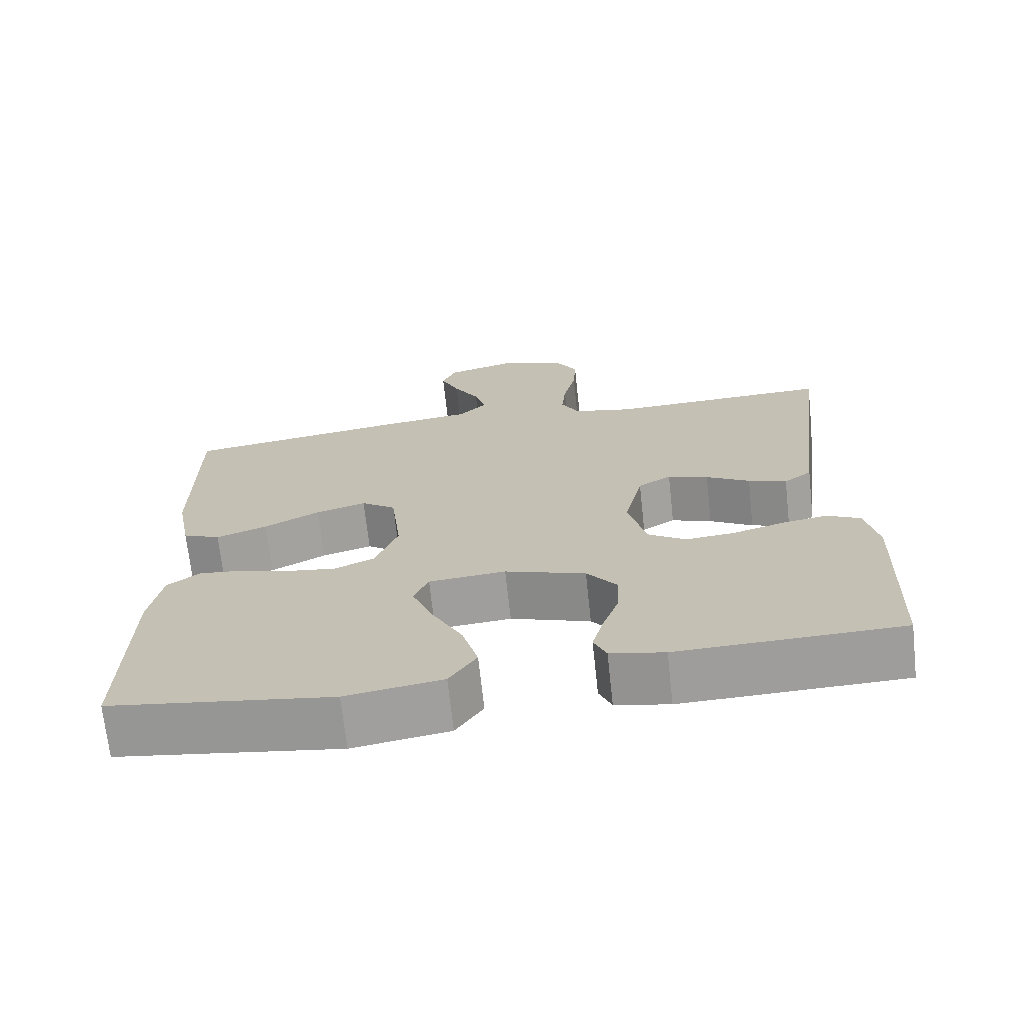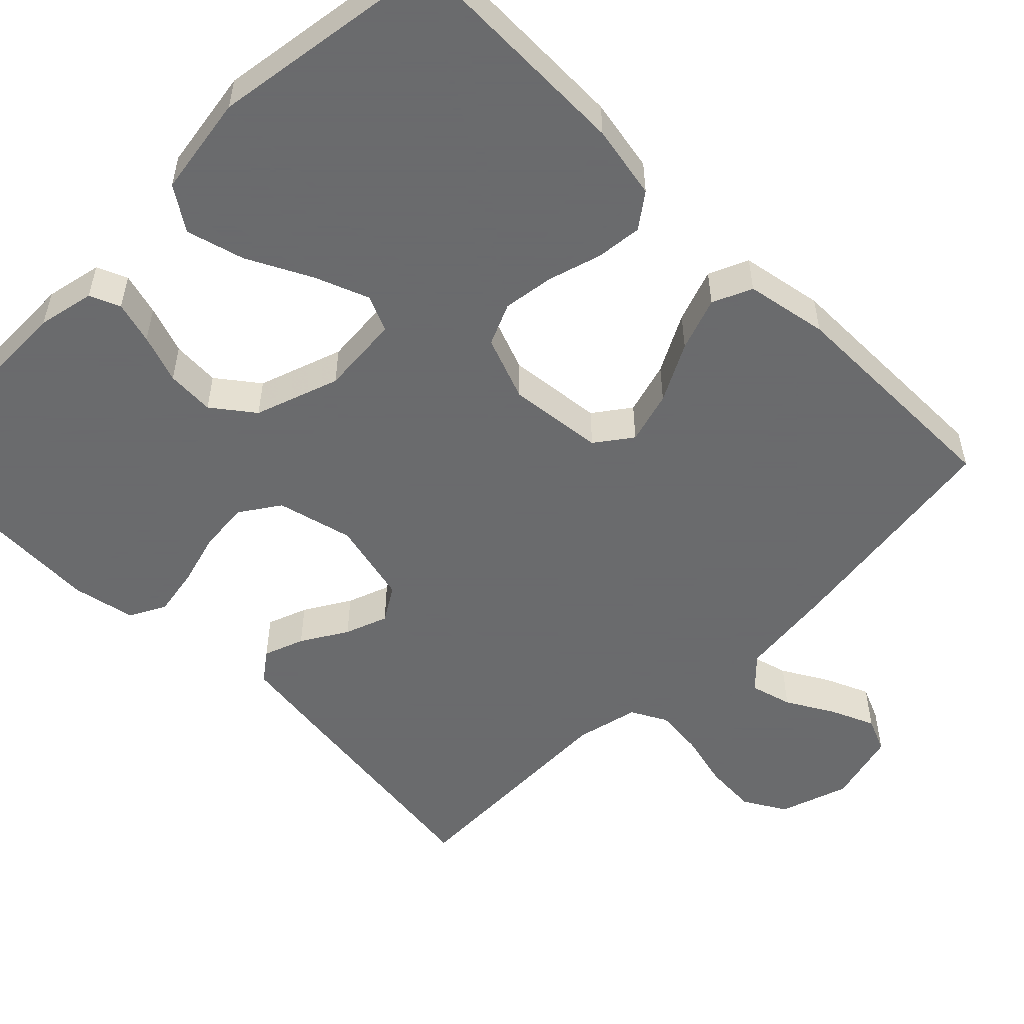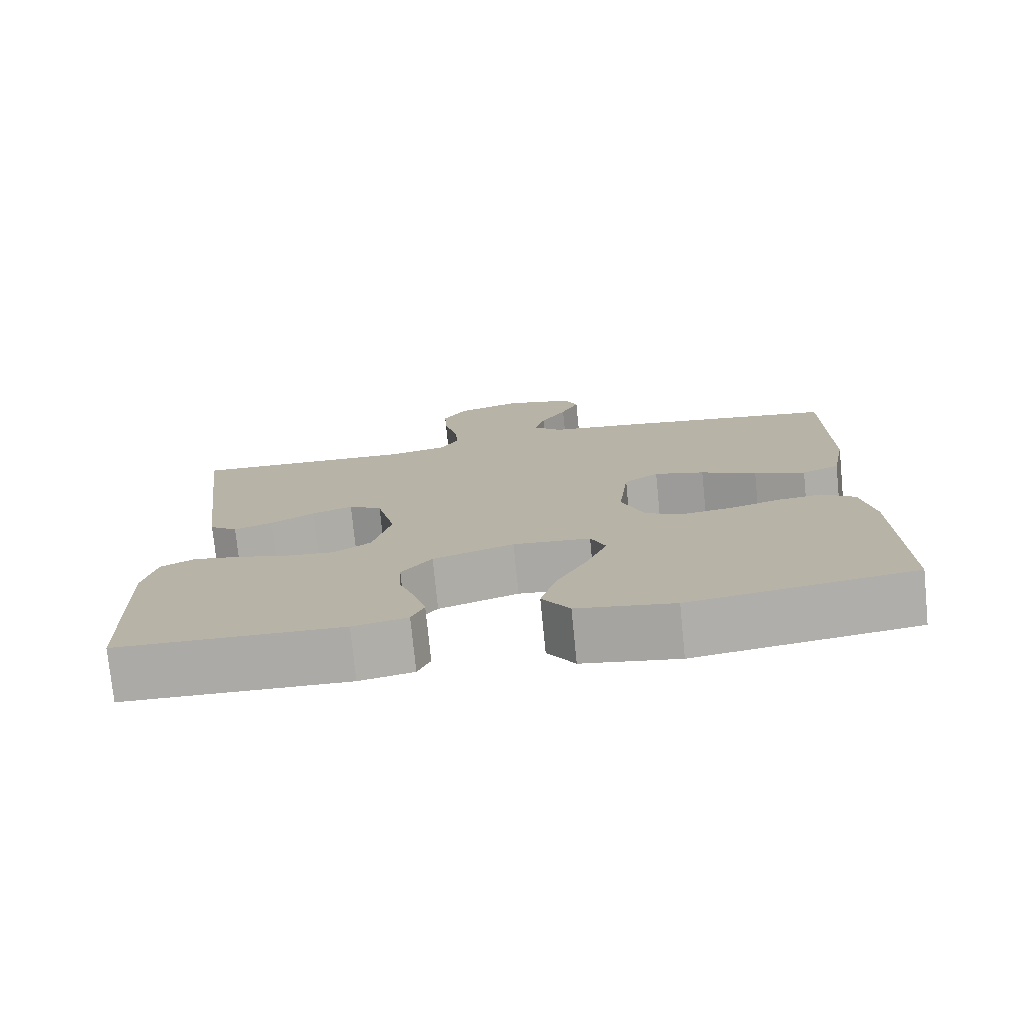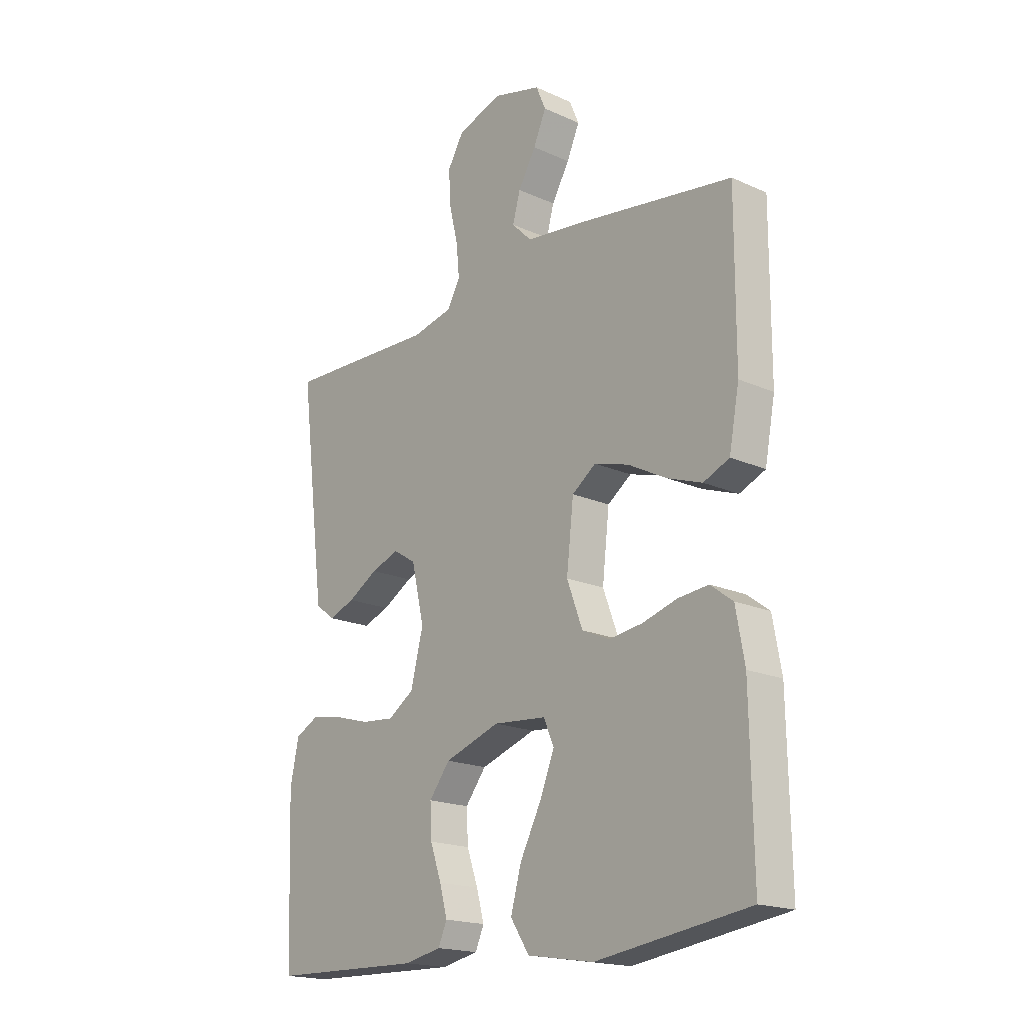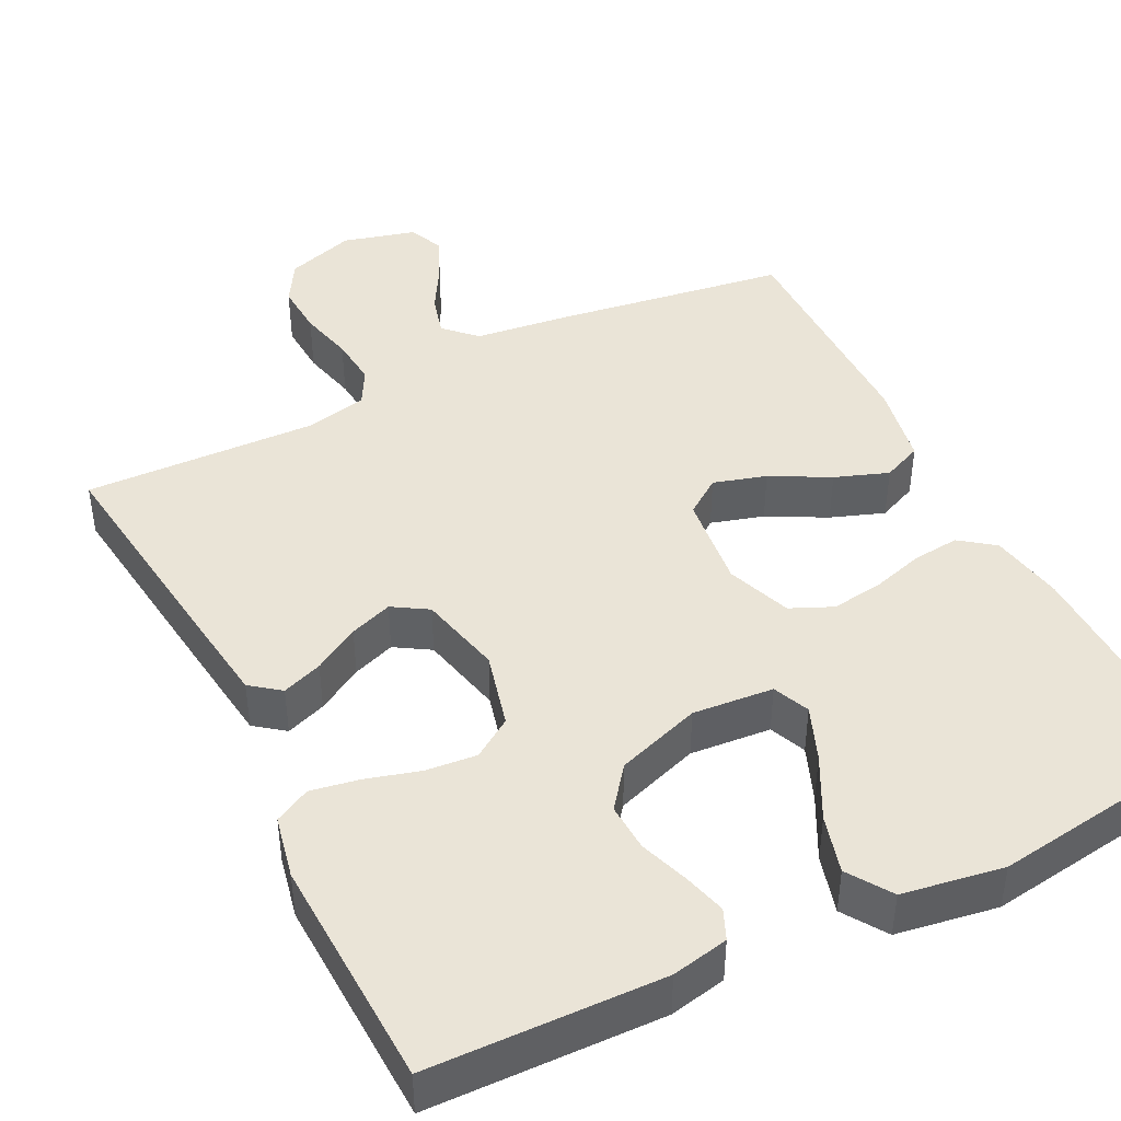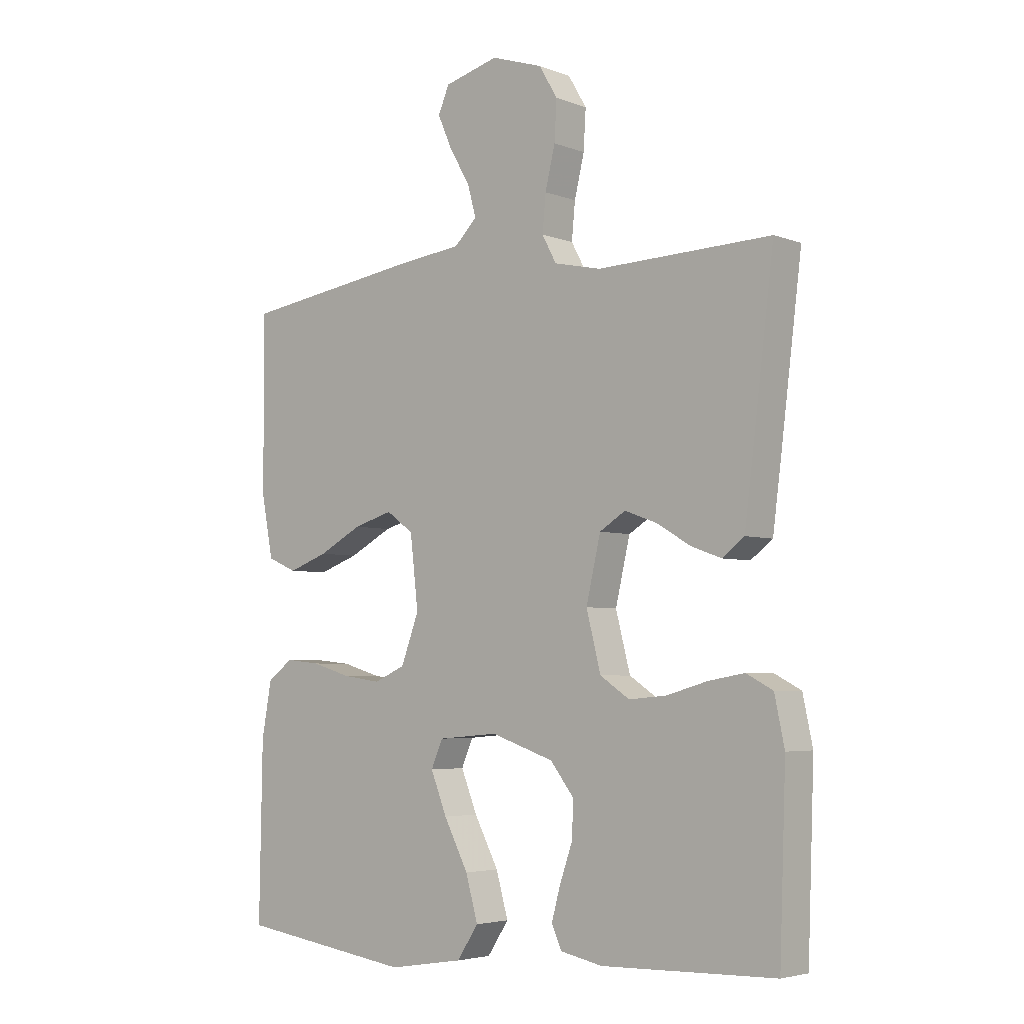
<metadata>
{"format":"obj","ext":"obj","renderer":"f3d","projection":"perspective","resolution":1024,"background":"white","views":[{"elev":-70.1,"azim":6.2,"up":"+Z"},{"elev":-53.2,"azim":-135.2,"up":"+Y"},{"elev":-76.4,"azim":-174.3,"up":"+Z"},{"elev":-18.5,"azim":-130.8,"up":"+Z"},{"elev":43.6,"azim":153.4,"up":"+Y"},{"elev":-4.4,"azim":40.0,"up":"+Z"}]}
</metadata>
<code>
v 0.5 0.07 0.5
v 0.463 0.07 0.2
v 0.449 0.07 0.091
v 0.411 0.07 0.062
v 0.359 0.07 0.081
v 0.3 0.07 0.116
v 0.245 0.07 0.136
v 0.2 0.07 0.108
v 0.175 0.07 0
v 0.2 0.07 -0.098
v 0.251 0.07 -0.132
v 0.316 0.07 -0.126
v 0.386 0.07 -0.106
v 0.448 0.07 -0.095
v 0.494 0.07 -0.119
v 0.511 0.07 -0.2
v 0.5 0.07 -0.5
v 0.2 0.07 -0.508
v 0.127 0.07 -0.493
v 0.11 0.07 -0.454
v 0.125 0.07 -0.399
v 0.147 0.07 -0.336
v 0.15 0.07 -0.274
v 0.109 0.07 -0.221
v 0 0.07 -0.184
v -0.104 0.07 -0.193
v -0.124 0.07 -0.24
v -0.096 0.07 -0.31
v -0.054 0.07 -0.391
v -0.033 0.07 -0.466
v -0.07 0.07 -0.522
v -0.2 0.07 -0.543
v -0.5 0.07 -0.5
v -0.495 0.07 -0.2
v -0.478 0.07 -0.105
v -0.434 0.07 -0.072
v -0.374 0.07 -0.078
v -0.306 0.07 -0.098
v -0.24 0.07 -0.107
v -0.186 0.07 -0.083
v -0.155 0.07 0
v -0.169 0.07 0.123
v -0.216 0.07 0.157
v -0.284 0.07 0.137
v -0.359 0.07 0.097
v -0.428 0.07 0.072
v -0.479 0.07 0.094
v -0.499 0.07 0.2
v -0.5 0.07 0.5
v -0.2 0.07 0.544
v -0.077 0.07 0.559
v -0.038 0.07 0.598
v -0.053 0.07 0.652
v -0.088 0.07 0.712
v -0.113 0.07 0.769
v -0.094 0.07 0.814
v 0 0.07 0.839
v 0.089 0.07 0.81
v 0.121 0.07 0.756
v 0.117 0.07 0.688
v 0.1 0.07 0.617
v 0.094 0.07 0.554
v 0.119 0.07 0.508
v 0.2 0.07 0.49
v 0.5 0 0.5
v 0.463 0 0.2
v 0.449 0 0.091
v 0.411 0 0.062
v 0.359 0 0.081
v 0.3 0 0.116
v 0.245 0 0.136
v 0.2 0 0.108
v 0.175 0 0
v 0.2 0 -0.098
v 0.251 0 -0.132
v 0.316 0 -0.126
v 0.386 0 -0.106
v 0.448 0 -0.095
v 0.494 0 -0.119
v 0.511 0 -0.2
v 0.5 0 -0.5
v 0.2 0 -0.508
v 0.127 0 -0.493
v 0.11 0 -0.454
v 0.125 0 -0.399
v 0.147 0 -0.336
v 0.15 0 -0.274
v 0.109 0 -0.221
v 0 0 -0.184
v -0.104 0 -0.193
v -0.124 0 -0.24
v -0.096 0 -0.31
v -0.054 0 -0.391
v -0.033 0 -0.466
v -0.07 0 -0.522
v -0.2 0 -0.543
v -0.5 0 -0.5
v -0.495 0 -0.2
v -0.478 0 -0.105
v -0.434 0 -0.072
v -0.374 0 -0.078
v -0.306 0 -0.098
v -0.24 0 -0.107
v -0.186 0 -0.083
v -0.155 0 0
v -0.169 0 0.123
v -0.216 0 0.157
v -0.284 0 0.137
v -0.359 0 0.097
v -0.428 0 0.072
v -0.479 0 0.094
v -0.499 0 0.2
v -0.5 0 0.5
v -0.2 0 0.544
v -0.077 0 0.559
v -0.038 0 0.598
v -0.053 0 0.652
v -0.088 0 0.712
v -0.113 0 0.769
v -0.094 0 0.814
v 0 0 0.839
v 0.089 0 0.81
v 0.121 0 0.756
v 0.117 0 0.688
v 0.1 0 0.617
v 0.094 0 0.554
v 0.119 0 0.508
v 0.2 0 0.49
f 58 59 60 61
f 58 61 62
f 57 58 62
f 56 57 62
f 53 54 55 56
f 52 53 56 62
f 51 52 62 63
f 49 50 51 63
f 44 45 46 47
f 43 44 47 48
f 35 36 37 38
f 35 38 39
f 34 35 39
f 33 34 39
f 32 33 39 40
f 28 29 30 31
f 27 28 31 32
f 19 20 21 22
f 17 18 19 22
f 17 22 23
f 16 17 23 24
f 12 13 14 15
f 11 12 15 16
f 3 4 5 6
f 3 6 7
f 64 1 2 3
f 64 3 7
f 63 64 7 8
f 43 48 49 63
f 42 43 63 8
f 41 42 8 9
f 27 32 40 41
f 26 27 41
f 25 26 41 9
f 11 16 24 25
f 10 11 25
f 9 10 25
f 125 124 123 122
f 126 125 122
f 126 122 121
f 126 121 120
f 120 119 118 117
f 126 120 117 116
f 127 126 116 115
f 127 115 114 113
f 111 110 109 108
f 112 111 108 107
f 102 101 100 99
f 103 102 99
f 103 99 98
f 103 98 97
f 104 103 97 96
f 95 94 93 92
f 96 95 92 91
f 86 85 84 83
f 86 83 82 81
f 87 86 81
f 88 87 81 80
f 79 78 77 76
f 80 79 76 75
f 70 69 68 67
f 71 70 67
f 67 66 65 128
f 71 67 128
f 72 71 128 127
f 127 113 112 107
f 72 127 107 106
f 73 72 106 105
f 105 104 96 91
f 105 91 90
f 73 105 90 89
f 89 88 80 75
f 89 75 74
f 89 74 73
f 1 65 66 2
f 2 66 67 3
f 3 67 68 4
f 4 68 69 5
f 5 69 70 6
f 6 70 71 7
f 7 71 72 8
f 8 72 73 9
f 9 73 74 10
f 10 74 75 11
f 11 75 76 12
f 12 76 77 13
f 13 77 78 14
f 14 78 79 15
f 15 79 80 16
f 16 80 81 17
f 17 81 82 18
f 18 82 83 19
f 19 83 84 20
f 20 84 85 21
f 21 85 86 22
f 22 86 87 23
f 23 87 88 24
f 24 88 89 25
f 25 89 90 26
f 26 90 91 27
f 27 91 92 28
f 28 92 93 29
f 29 93 94 30
f 30 94 95 31
f 31 95 96 32
f 32 96 97 33
f 33 97 98 34
f 34 98 99 35
f 35 99 100 36
f 36 100 101 37
f 37 101 102 38
f 38 102 103 39
f 39 103 104 40
f 40 104 105 41
f 41 105 106 42
f 42 106 107 43
f 43 107 108 44
f 44 108 109 45
f 45 109 110 46
f 46 110 111 47
f 47 111 112 48
f 48 112 113 49
f 49 113 114 50
f 50 114 115 51
f 51 115 116 52
f 52 116 117 53
f 53 117 118 54
f 54 118 119 55
f 55 119 120 56
f 56 120 121 57
f 57 121 122 58
f 58 122 123 59
f 59 123 124 60
f 60 124 125 61
f 61 125 126 62
f 62 126 127 63
f 63 127 128 64
f 64 128 65 1

</code>
